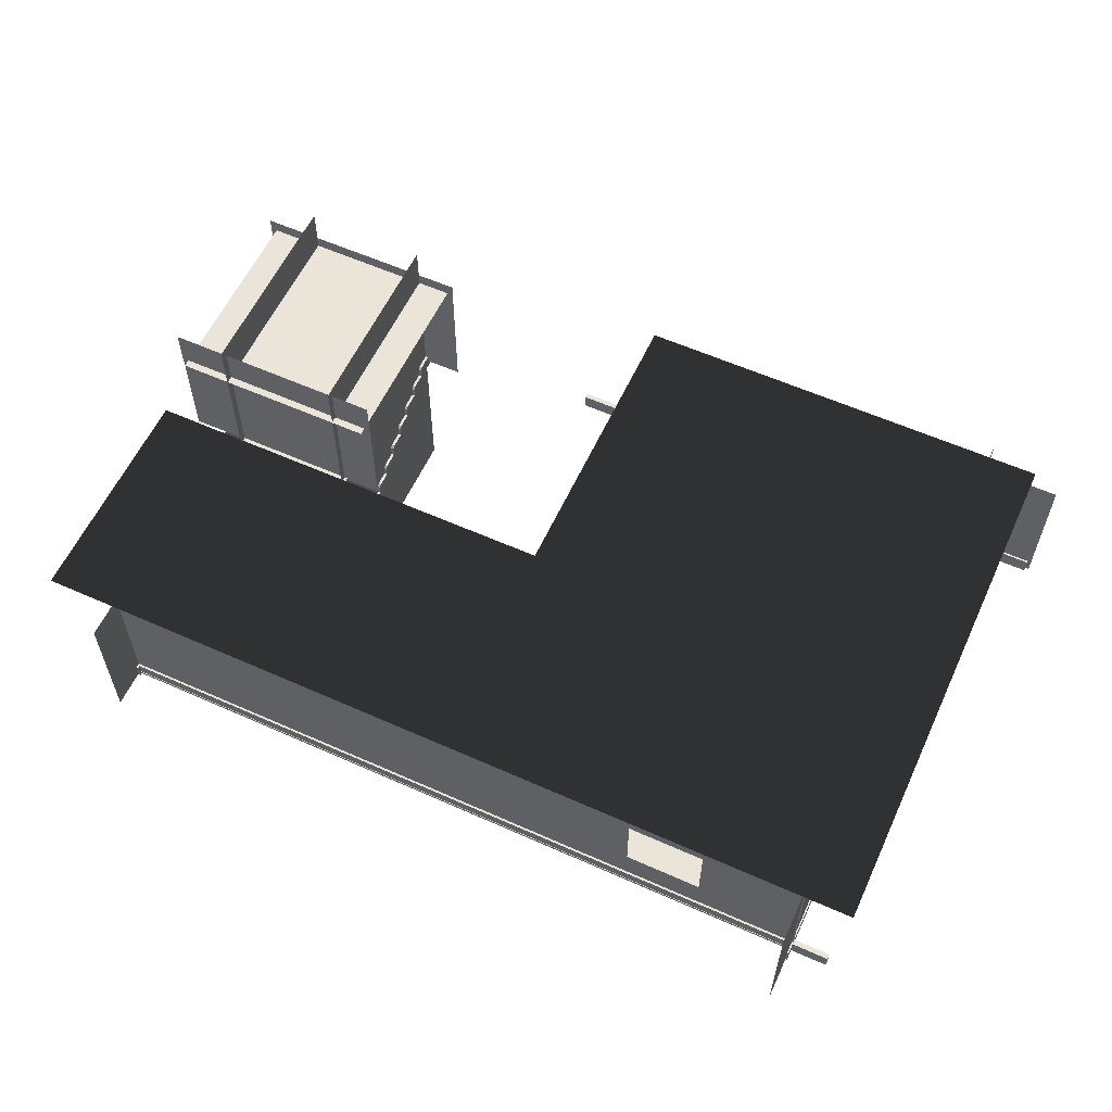
<metadata>
{"format":"obj","ext":"obj","renderer":"f3d","projection":"perspective","resolution":1024,"background":"white","views":[{"elev":58.9,"azim":-155.3,"up":"+Y"}]}
</metadata>
<code>
g default
v -5.663 0.4789 -15.19
v -1.366 0.4789 -15.19
v 2.931 0.4789 -15.19
v -5.663 0.4789 -18.63
v -1.366 0.4789 -18.63
v 2.931 0.4789 -18.63
v -5.663 0.4789 -22.06
v -1.366 0.4789 -22.06
v 2.931 0.4789 -22.06
v 7.228 0.4789 -22.06
v 11.53 0.4789 -22.06
v -5.663 0.4789 -25.5
v -1.366 0.4789 -25.5
v 2.931 0.4789 -25.5
v 7.228 0.4789 -25.5
v 11.53 0.4789 -25.5
v -5.663 0.4789 -27.22
v -1.366 0.4789 -27.22
v 2.931 0.4789 -27.22
v 7.228 0.4789 -27.22
v 11.53 0.4789 -27.22
v -5.663 0.4789 -23.78
v -1.366 0.4789 -23.78
v 2.931 0.4789 -23.78
v 7.228 0.4789 -23.78
v 11.53 0.4789 -23.78
v 0.7825 0.4789 -15.19
v 0.7825 0.4789 -18.63
v 0.7825 0.4789 -22.06
v 0.7825 0.4789 -23.78
v 0.7825 0.4789 -25.5
v 0.7825 0.4789 -27.22
v -3.515 0.4789 -15.19
v -3.515 0.4789 -18.63
v -3.515 0.4789 -22.06
v -3.515 0.4789 -23.78
v -3.515 0.4789 -25.5
v -3.515 0.4789 -27.22
v -5.663 0.4789 -20.34
v -3.515 0.4789 -20.34
v -1.366 0.4789 -20.34
v 0.7825 0.4789 -20.34
v 2.931 0.4789 -20.34
v -5.663 0.4789 -16.91
v -3.515 0.4789 -16.91
v -1.366 0.4789 -16.91
v 0.7825 0.4789 -16.91
v 2.931 0.4789 -16.91
v 9.377 0.4789 -22.06
v 9.377 0.4789 -23.78
v 9.377 0.4789 -25.5
v 9.377 0.4789 -27.22
v 5.08 0.4789 -22.06
v 5.08 0.4789 -23.78
v 5.08 0.4789 -25.5
v 5.08 0.4789 -27.22
g Vloer
f 44 45 34 4
f 46 47 28 5
f 39 40 35 7
f 41 42 29 8
f 22 36 37 12
f 23 30 31 13
f 24 54 55 14
f 25 50 51 15
f 12 37 38 17
f 13 31 32 18
f 14 55 56 19
f 15 51 52 20
f 7 35 36 22
f 8 29 30 23
f 9 53 54 24
f 10 49 50 25
f 28 47 48 6
f 29 42 43 9
f 30 29 9 24
f 31 30 24 14
f 32 31 14 19
f 34 45 46 5
f 35 40 41 8
f 36 35 8 23
f 37 36 23 13
f 38 37 13 18
f 4 34 40 39
f 41 40 34 5
f 5 28 42 41
f 43 42 28 6
f 1 33 45 44
f 46 45 33 2
f 2 27 47 46
f 48 47 27 3
f 50 49 11 26
f 51 50 26 16
f 52 51 16 21
f 54 53 10 25
f 55 54 25 15
f 56 55 15 20
g default
v 7.369 3.3 -17.62
v 9.009 3.3 -17.62
v 10.65 3.3 -17.62
v 12.29 3.3 -17.62
v 7.369 6.699 -17.62
v 9.009 6.699 -17.62
v 10.65 6.699 -17.62
v 12.29 6.699 -17.62
g TrapMuur5 Muren
f 58 57 61 62
f 59 58 62 63
f 64 60 59 63
g default
v -6.795 3.913 -14.92
v -1.811 3.913 -14.92
v 3.172 3.913 -14.92
v -6.795 3.913 -18.48
v -1.811 3.913 -18.48
v 3.172 3.913 -18.48
v -6.795 3.913 -22.03
v -1.811 3.913 -22.03
v 3.172 3.913 -22.03
v 8.156 3.913 -22.03
v 13.14 3.913 -22.03
v -6.795 3.913 -25.58
v -1.811 3.913 -25.58
v 3.172 3.913 -25.58
v 8.156 3.913 -25.58
v 13.14 3.913 -25.58
v -6.795 3.913 -27.36
v -1.811 3.913 -27.36
v 3.172 3.913 -27.36
v 8.156 3.913 -27.36
v 13.14 3.913 -27.36
v -6.795 3.913 -23.8
v -1.811 3.913 -23.8
v 3.172 3.913 -23.8
v 8.156 3.913 -23.8
v 13.14 3.913 -23.8
v 0.6805 3.913 -14.92
v 0.6805 3.913 -18.48
v 0.6805 3.913 -22.03
v 0.6805 3.913 -23.8
v 0.6805 3.913 -25.58
v 0.6805 3.913 -27.36
v -4.303 3.913 -14.92
v -4.303 3.913 -18.48
v -4.303 3.913 -22.03
v -4.303 3.913 -23.8
v -4.303 3.913 -25.58
v -4.303 3.913 -27.36
v -6.795 3.913 -20.25
v -4.303 3.913 -20.25
v -1.811 3.913 -20.25
v 0.6805 3.913 -20.25
v 3.172 3.913 -20.25
v -6.795 3.913 -16.7
v -4.303 3.913 -16.7
v -1.811 3.913 -16.7
v 0.6805 3.913 -16.7
v 3.172 3.913 -16.7
v 10.65 3.913 -22.03
v 10.65 3.913 -23.8
v 10.65 3.913 -25.58
v 10.65 3.913 -27.36
v 5.664 3.913 -22.03
v 5.664 3.913 -23.8
v 5.664 3.913 -25.58
v 5.664 3.913 -27.36
g Plafond
f 108 68 98 109
f 110 69 92 111
f 103 71 99 104
f 105 72 93 106
f 86 76 101 100
f 87 77 95 94
f 88 78 119 118
f 89 79 115 114
f 76 81 102 101
f 77 82 96 95
f 78 83 120 119
f 79 84 116 115
f 71 86 100 99
f 72 87 94 93
f 73 88 118 117
f 74 89 114 113
f 92 70 112 111
f 93 73 107 106
f 94 88 73 93
f 95 78 88 94
f 96 83 78 95
f 98 69 110 109
f 99 72 105 104
f 100 87 72 99
f 101 77 87 100
f 102 82 77 101
f 68 103 104 98
f 105 69 98 104
f 69 105 106 92
f 107 70 92 106
f 65 108 109 97
f 110 66 97 109
f 66 110 111 91
f 112 67 91 111
f 114 90 75 113
f 115 80 90 114
f 116 85 80 115
f 118 89 74 117
f 119 79 89 118
f 120 84 79 119
g default
v 4.852 0.3823 -15.21
v 4.852 0.3823 -15.32
v 4.852 0.7605 -15.21
v 4.852 0.7605 -15.32
v -0.4734 0.7605 -15.21
v -0.4734 0.7605 -15.32
v -0.4734 0.3823 -15.21
v -0.4734 0.3823 -15.32
g MuurHout1 HoutLangsMuur
f 121 122 124 123
f 123 124 126 125
f 125 126 128 127
f 127 128 122 121
f 122 128 126 124
f 127 121 123 125
g default
v -5.668 0.3823 -15.04
v -5.552 0.3823 -15.04
v -5.668 0.7605 -15.04
v -5.552 0.7605 -15.04
v -5.668 0.7605 -27.46
v -5.552 0.7605 -27.46
v -5.668 0.3823 -27.46
v -5.552 0.3823 -27.46
g HoutLangsMuur MuurHout3
f 129 130 132 131
f 131 132 134 133
f 133 134 136 135
f 135 136 130 129
f 130 136 134 132
f 135 129 131 133
g default
v 11.45 0.3823 -21.94
v 11.57 0.3823 -21.94
v 11.45 0.7605 -21.94
v 11.57 0.7605 -21.94
v 11.45 0.7605 -27.27
v 11.57 0.7605 -27.27
v 11.45 0.3823 -27.27
v 11.57 0.3823 -27.27
g HoutLangsMuur MuurHout5
f 137 138 140 139
f 139 140 142 141
f 141 142 144 143
f 143 144 138 137
f 138 144 142 140
f 143 137 139 141
g default
v 12.4 0.3823 -27.09
v 12.4 0.3823 -27.21
v 12.4 0.7605 -27.09
v 12.4 0.7605 -27.21
v -6.518 0.7605 -27.09
v -6.518 0.7605 -27.21
v -6.518 0.3823 -27.09
v -6.518 0.3823 -27.21
g HoutLangsMuur MuurHout4
f 145 146 148 147
f 147 148 150 149
f 149 150 152 151
f 151 152 146 145
f 146 152 150 148
f 151 145 147 149
g default
v -2.011 0.3823 -15.21
v -2.011 0.3823 -15.32
v -2.011 0.7605 -15.21
v -2.011 0.7605 -15.32
v -7.337 0.7605 -15.21
v -7.337 0.7605 -15.32
v -7.337 0.3823 -15.21
v -7.337 0.3823 -15.32
g HoutLangsMuur MuurHout2
f 153 154 156 155
f 155 156 158 157
f 157 158 160 159
f 159 160 154 153
f 154 160 158 156
f 159 153 155 157
g default
v 2.823 0.3823 -15.08
v 2.938 0.3823 -15.08
v 2.823 0.7605 -15.08
v 2.938 0.7605 -15.08
v 2.823 0.7605 -22.16
v 2.938 0.7605 -22.16
v 2.823 0.3823 -22.16
v 2.938 0.3823 -22.16
g HoutLangsMuur MuurHout7
f 161 162 164 163
f 163 164 166 165
f 165 166 168 167
f 167 168 162 161
f 162 168 166 164
f 167 161 163 165
g default
v 11.78 0.3823 -22.04
v 11.78 0.3823 -22.16
v 11.78 0.7605 -22.04
v 11.78 0.7605 -22.16
v 2.898 0.7605 -22.04
v 2.898 0.7605 -22.16
v 2.898 0.3823 -22.04
v 2.898 0.3823 -22.16
v 6.504 0.7605 -22.04
v 6.504 0.7605 -22.16
v 6.504 0.3823 -22.16
v 6.504 0.3823 -22.04
v 5.078 0.3823 -22.04
v 5.078 0.3823 -22.16
v 5.078 0.7605 -22.16
v 5.078 0.7605 -22.04
v 11.01 0.7605 -22.04
v 11.01 0.7605 -22.16
v 11.01 0.3823 -22.16
v 11.01 0.3823 -22.04
v 8.26 0.3823 -22.16
v 8.26 0.7605 -22.16
v 8.26 0.7605 -22.04
v 8.26 0.3823 -22.04
g HoutLangsMuur MuurHout6
f 169 170 172 171
f 173 174 176 175
f 175 176 182 181
f 183 182 176 174
f 184 183 174 173
f 175 181 184 173
f 171 172 186 185
f 170 187 186 172
f 188 187 170 169
f 185 188 169 171
f 179 178 190 189
f 178 177 191 190
f 177 180 192 191
f 180 179 189 192
g default
v 12.29 3.836 -21.93
v 10.65 3.836 -21.93
v 9.009 3.836 -21.93
v 7.369 3.836 -21.93
v 12.29 7.235 -21.93
v 10.65 7.235 -21.93
v 9.009 7.235 -21.93
v 7.369 7.235 -21.93
g Muren TrapMuur4
f 194 193 197 198
f 195 194 198 199
f 200 196 195 199
g default
v 12.15 6.405 -22.09
v 10.6 6.405 -22.09
v 9.056 6.405 -22.09
v 7.511 6.405 -22.09
v 12.15 6.405 -17.59
v 10.6 6.405 -17.59
v 9.056 6.405 -17.59
v 7.511 6.405 -17.59
g Muren TrapMuur3
f 202 201 205 206
f 203 202 206 207
f 208 204 203 207
g default
v 8.196 1.046 -20.84
v 9.696 1.046 -20.84
v 11.2 1.046 -20.84
v 8.196 0.7124 -21.34
v 9.696 0.7124 -21.34
v 11.2 0.7124 -21.34
v 11.2 0.7124 -20.84
v 8.196 0.7124 -20.84
v 8.196 0.979 -21.34
v 8.196 1.046 -21.27
v 9.696 1.046 -21.27
v 9.696 0.979 -21.34
v 11.2 0.979 -21.34
v 11.2 1.046 -21.27
g Treden2 Trap
f 215 214 221 222 211
f 212 216 209 218 217
f 217 218 219 220
f 220 219 222 221
f 209 210 219 218
f 210 211 222 219
f 217 220 213 212
f 220 221 214 213
g default
v 8.196 3.157 -17.94
v 9.696 3.157 -17.94
v 11.2 3.157 -17.94
v 8.196 2.824 -18.44
v 9.696 2.824 -18.44
v 11.2 2.824 -18.44
v 11.2 2.824 -17.94
v 8.196 2.824 -17.94
v 8.196 3.091 -18.44
v 8.196 3.157 -18.37
v 9.696 3.157 -18.37
v 9.696 3.091 -18.44
v 11.2 3.091 -18.44
v 11.2 3.157 -18.37
g Trap Treden9
f 229 228 235 236 225
f 226 230 223 232 231
f 231 232 233 234
f 234 233 236 235
f 223 224 233 232
f 224 225 236 233
f 231 234 227 226
f 234 235 228 227
g default
v 8.196 0.7865 -21.22
v 9.696 0.7865 -21.22
v 11.2 0.7865 -21.22
v 8.196 0.4532 -21.72
v 9.696 0.4532 -21.72
v 11.2 0.4532 -21.72
v 11.2 0.4532 -21.22
v 8.196 0.4532 -21.22
v 8.196 0.7199 -21.72
v 8.196 0.7865 -21.65
v 9.696 0.7865 -21.65
v 9.696 0.7199 -21.72
v 11.2 0.7199 -21.72
v 11.2 0.7865 -21.65
g Trap Treden1
f 243 242 249 250 239
f 240 244 237 246 245
f 245 246 247 248
f 248 247 250 249
f 237 238 247 246
f 238 239 250 247
f 245 248 241 240
f 248 249 242 241
g default
v 8.196 2.549 -18.8
v 9.696 2.549 -18.8
v 11.2 2.549 -18.8
v 8.196 2.216 -19.3
v 9.696 2.216 -19.3
v 11.2 2.216 -19.3
v 11.2 2.216 -18.8
v 8.196 2.216 -18.8
v 8.196 2.483 -19.3
v 8.196 2.549 -19.23
v 9.696 2.549 -19.23
v 9.696 2.483 -19.3
v 11.2 2.483 -19.3
v 11.2 2.549 -19.23
g Trap Treden7
f 257 256 263 264 253
f 254 258 251 260 259
f 259 260 261 262
f 262 261 264 263
f 251 252 261 260
f 252 253 264 261
f 259 262 255 254
f 262 263 256 255
g default
v 8.196 1.317 -20.47
v 9.696 1.317 -20.47
v 11.2 1.317 -20.47
v 8.196 0.9836 -20.97
v 9.696 0.9836 -20.97
v 11.2 0.9836 -20.97
v 11.2 0.9836 -20.47
v 8.196 0.9836 -20.47
v 8.196 1.25 -20.97
v 8.196 1.317 -20.9
v 9.696 1.317 -20.9
v 9.696 1.25 -20.97
v 11.2 1.25 -20.97
v 11.2 1.317 -20.9
g Trap Treden3
f 271 270 277 278 267
f 268 272 265 274 273
f 273 274 275 276
f 276 275 278 277
f 265 266 275 274
f 266 267 278 275
f 273 276 269 268
f 276 277 270 269
g default
v 8.196 2.86 -18.37
v 9.696 2.86 -18.37
v 11.2 2.86 -18.37
v 8.196 2.526 -18.87
v 9.696 2.526 -18.87
v 11.2 2.526 -18.87
v 11.2 2.526 -18.37
v 8.196 2.526 -18.37
v 8.196 2.793 -18.87
v 8.196 2.86 -18.81
v 9.696 2.86 -18.81
v 9.696 2.793 -18.87
v 11.2 2.793 -18.87
v 11.2 2.86 -18.81
g Trap Treden8
f 285 284 291 292 281
f 282 286 279 288 287
f 287 288 289 290
f 290 289 292 291
f 279 280 289 288
f 280 281 292 289
f 287 290 283 282
f 290 291 284 283
g default
v 8.196 3.456 -17.52
v 9.696 3.456 -17.52
v 11.2 3.456 -17.52
v 8.196 3.123 -18.02
v 9.696 3.123 -18.02
v 11.2 3.123 -18.02
v 11.2 3.123 -17.52
v 8.196 3.123 -17.52
v 8.196 3.389 -18.02
v 8.196 3.456 -17.96
v 9.696 3.456 -17.96
v 9.696 3.389 -18.02
v 11.2 3.389 -18.02
v 11.2 3.456 -17.96
g Trap Treden10
f 299 298 305 306 295
f 296 300 293 302 301
f 301 302 303 304
f 304 303 306 305
f 293 294 303 302
f 294 295 306 303
f 301 304 297 296
f 304 305 298 297
g default
v 8.196 2.24 -19.23
v 9.696 2.24 -19.23
v 11.2 2.24 -19.23
v 8.196 1.907 -19.73
v 9.696 1.907 -19.73
v 11.2 1.907 -19.73
v 11.2 1.907 -19.23
v 8.196 1.907 -19.23
v 8.196 2.174 -19.73
v 8.196 2.24 -19.66
v 9.696 2.24 -19.66
v 9.696 2.174 -19.73
v 11.2 2.174 -19.73
v 11.2 2.24 -19.66
g Trap Treden6
f 313 312 319 320 309
f 310 314 307 316 315
f 315 316 317 318
f 318 317 320 319
f 307 308 317 316
f 308 309 320 317
f 315 318 311 310
f 318 319 312 311
g default
v 8.196 1.621 -20.06
v 9.696 1.621 -20.06
v 11.2 1.621 -20.06
v 8.196 1.288 -20.56
v 9.696 1.288 -20.56
v 11.2 1.288 -20.56
v 11.2 1.288 -20.06
v 8.196 1.288 -20.06
v 8.196 1.554 -20.56
v 8.196 1.621 -20.49
v 9.696 1.621 -20.49
v 9.696 1.554 -20.56
v 11.2 1.554 -20.56
v 11.2 1.621 -20.49
g Trap Treden4
f 327 326 333 334 323
f 324 328 321 330 329
f 329 330 331 332
f 332 331 334 333
f 321 322 331 330
f 322 323 334 331
f 329 332 325 324
f 332 333 326 325
g default
v 8.196 1.915 -19.66
v 9.696 1.915 -19.66
v 11.2 1.915 -19.66
v 8.196 1.582 -20.16
v 9.696 1.582 -20.16
v 11.2 1.582 -20.16
v 11.2 1.582 -19.66
v 8.196 1.582 -19.66
v 8.196 1.848 -20.16
v 8.196 1.915 -20.09
v 9.696 1.915 -20.09
v 9.696 1.848 -20.16
v 11.2 1.848 -20.16
v 11.2 1.915 -20.09
g Trap Treden5
f 341 340 347 348 337
f 338 342 335 344 343
f 343 344 345 346
f 346 345 348 347
f 335 336 345 344
f 336 337 348 345
f 343 346 339 338
f 346 347 340 339
g default
v -7.423 0.4374 -15.27
v -7.423 1.591 -15.27
v -7.423 2.801 -15.27
v -7.423 3.897 -15.27
v -3.949 0.4374 -15.27
v -3.949 1.591 -15.27
v -3.949 2.801 -15.27
v -3.949 3.897 -15.27
v -0.4742 0.4374 -15.27
v -0.4742 1.591 -15.27
v -0.4742 2.801 -15.27
v -0.4742 3.897 -15.27
v 3 0.4374 -15.27
v 3 1.591 -15.27
v 3 2.801 -15.27
v 3 3.897 -15.27
v -1.574 0.4374 -15.27
v -1.574 1.591 -15.27
v -1.574 2.801 -15.27
v -1.574 3.897 -15.27
v -0.1612 0.4374 -15.27
v -0.1612 1.591 -15.27
v -0.1612 2.801 -15.27
v -0.1612 3.897 -15.27
v -1.658 0.4374 -15.27
v -1.658 1.591 -15.27
v -1.658 2.801 -15.27
v -1.658 3.897 -15.27
v -1.983 0.4374 -15.27
v -1.983 1.591 -15.27
v -1.983 2.801 -15.27
v -1.983 3.897 -15.27
v -7.423 0.5702 -15.27
v -3.949 0.5702 -15.27
v -1.983 0.5702 -15.27
v -1.658 0.5702 -15.27
v -1.574 0.5702 -15.27
v -0.4742 0.5702 -15.27
v -0.1612 0.5702 -15.27
v 3 0.5702 -15.27
v -7.423 2.73 -15.27
v -3.949 2.73 -15.27
v -1.983 2.73 -15.27
v -1.658 2.73 -15.27
v -1.574 2.73 -15.27
v -0.4742 2.73 -15.27
v -0.1612 2.73 -15.27
v 3 2.73 -15.27
g Muren IngangsMuur
f 349 381 382 353
f 350 389 390 354
f 351 352 356 355
f 367 368 360 359
f 369 387 388 361
f 370 395 396 362
f 371 372 364 363
f 373 384 385 365
f 374 392 393 366
f 375 376 368 367
f 357 386 387 369
f 358 394 395 370
f 359 360 372 371
f 377 383 384 373
f 379 380 376 375
f 353 382 383 377
f 354 390 391 378
f 355 356 380 379
f 382 381 350 354
f 383 382 354 378
f 385 384 374 366
f 387 386 358 370
f 388 387 370 362
f 390 389 351 355
f 391 390 355 379
f 392 391 379 375
f 393 392 375 367
f 394 393 367 359
f 395 394 359 371
f 396 395 371 363
g default
v 2.905 0.4378 -22.09
v 2.905 1.591 -22.09
v 2.905 2.812 -22.09
v 2.905 3.897 -22.09
v 5.086 0.4378 -22.09
v 5.086 1.591 -22.09
v 5.086 2.812 -22.09
v 5.086 3.897 -22.09
v 7.267 0.4378 -22.09
v 7.267 1.591 -22.09
v 7.267 2.812 -22.09
v 7.267 3.897 -22.09
v 8.272 0.4378 -22.09
v 8.272 1.591 -22.09
v 8.272 2.812 -22.09
v 8.272 3.897 -22.09
v 6.504 0.4378 -22.09
v 6.504 1.591 -22.09
v 6.504 2.812 -22.09
v 6.504 3.897 -22.09
g Muren HalMuur
f 397 398 402 401
f 398 399 403 402
f 399 400 404 403
f 413 414 406 405
f 414 415 407 406
f 415 416 408 407
f 405 406 410 409
f 406 407 411 410
f 407 408 412 411
f 403 404 416 415
g default
v 11.5 0.4374 -21.19
v 11.5 1.591 -21.19
v 11.5 2.744 -21.19
v 11.5 3.897 -21.19
v 11.5 0.4374 -24.67
v 11.5 1.591 -24.67
v 11.5 2.744 -24.67
v 11.5 3.897 -24.67
v 11.5 0.4374 -28.14
v 11.5 1.591 -28.14
v 11.5 2.744 -28.14
v 11.5 3.897 -28.14
g Muren KorteMuur
f 417 418 422 421
f 418 419 423 422
f 419 420 424 423
f 421 422 426 425
f 422 423 427 426
f 423 424 428 427
g default
v 8.262 -0.7599 -22.09
v 8.262 1.979 -22.09
v 8.262 4.718 -22.09
v 8.262 7.458 -22.09
v 8.262 -0.7599 -17.61
v 8.262 1.979 -17.61
v 8.262 4.718 -17.61
v 8.262 7.458 -17.61
g Muren TrapMuur1
f 430 434 433 429
f 431 435 434 430
f 432 436 435 431
g default
v -5.635 0.4374 -28.48
v -5.635 1.591 -28.48
v -5.635 2.744 -28.48
v -5.635 3.897 -28.48
v -5.635 0.4374 -25
v -5.635 1.591 -25
v -5.635 3.897 -25
v -5.635 0.4374 -21.53
v -5.635 1.591 -21.53
v -5.635 2.744 -21.53
v -5.635 3.897 -21.53
v -5.635 0.4374 -18.05
v -5.635 1.591 -18.05
v -5.635 2.744 -18.05
v -5.635 3.897 -18.05
v -5.635 0.4374 -14.58
v -5.635 1.591 -14.58
v -5.635 2.744 -14.58
v -5.635 3.897 -14.58
v -5.635 3.167 -28.48
v -5.635 3.167 -25
v -5.635 3.167 -21.53
v -5.635 3.167 -18.05
v -5.635 3.167 -14.58
v -5.635 0.4374 -22.27
v -5.635 1.591 -22.27
v -5.635 2.744 -22.27
v -5.635 3.167 -22.27
v -5.635 3.897 -22.27
v -5.635 0.4374 -25.63
v -5.635 1.591 -25.63
v -5.635 2.744 -25.63
v -5.635 3.167 -25.63
v -5.635 3.897 -25.63
g Muren GroteRaamMuur
f 466 467 442 441
f 461 462 445 444
f 462 463 446 445
f 463 464 458 446
f 444 445 449 448
f 445 446 450 449
f 446 458 459 450
f 448 449 453 452
f 449 450 454 453
f 450 459 460 454
f 457 469 470 443
f 458 464 465 447
f 459 458 447 451
f 460 459 451 455
f 441 442 462 461
f 465 464 457 443
f 437 438 467 466
f 438 439 468 467
f 439 456 469 468
f 470 469 456 440
g default
v 8.176 0.4774 -21.22
v 9.695 0.4774 -21.22
v 11.21 0.4774 -21.22
v 8.176 0.4774 -21.72
v 9.695 0.4774 -21.72
v 11.21 0.4774 -21.72
v 8.176 0.4774 -22.22
v 9.695 0.4774 -22.22
v 11.21 0.4774 -22.22
g Trap Treden
f 471 472 475 474
f 472 473 476 475
f 474 475 478 477
f 475 476 479 478
g default
v 7.517 0.4374 -27.16
v 7.517 1.591 -27.16
v 7.517 2.744 -27.16
v 7.517 3.897 -27.16
v 3.122 0.4374 -27.16
v 3.122 1.591 -27.16
v 3.122 2.744 -27.16
v 3.122 3.897 -27.16
v -1.274 0.4374 -27.16
v -1.274 1.591 -27.16
v -1.274 2.744 -27.16
v -1.274 3.897 -27.16
v -5.67 0.4374 -27.16
v -5.67 1.591 -27.16
v -5.67 2.744 -27.16
v -5.67 3.897 -27.16
v 9.715 0.4374 -27.16
v 9.715 1.591 -27.16
v 9.715 2.744 -27.16
v 9.715 3.897 -27.16
v 5.32 0.4374 -27.16
v 5.32 1.591 -27.16
v 5.32 2.744 -27.16
v 5.32 3.897 -27.16
v 0.9237 0.4374 -27.16
v 0.9237 1.591 -27.16
v 0.9237 2.744 -27.16
v 0.9237 3.897 -27.16
v -3.472 0.4374 -27.16
v -3.472 1.591 -27.16
v -3.472 2.744 -27.16
v -3.472 3.897 -27.16
v 11.55 0.4374 -27.16
v 11.55 1.591 -27.16
v 11.55 2.744 -27.16
v 11.55 3.897 -27.16
v -1.516 0.4374 -27.16
v -1.516 1.591 -27.16
v -1.516 2.744 -27.16
v -1.516 3.897 -27.16
v -3.284 0.4374 -27.16
v -3.284 1.591 -27.16
v -3.284 2.744 -27.16
v -3.284 3.897 -27.16
v -5.67 3.177 -27.16
v -3.472 3.177 -27.16
v -3.284 3.177 -27.16
v -1.516 3.177 -27.16
v -1.274 3.177 -27.16
v 0.9237 3.177 -27.16
v 3.122 3.177 -27.16
v 5.32 3.177 -27.16
v 7.517 3.177 -27.16
v 9.715 3.177 -27.16
v 11.55 3.177 -27.16
g Muren KleineRaamMuur
f 496 497 481 480
f 497 498 482 481
f 532 533 499 483
f 500 501 485 484
f 501 502 486 485
f 530 531 503 487
f 504 505 489 488
f 505 506 490 489
f 528 529 507 491
f 508 509 493 492
f 509 510 494 493
f 524 525 511 495
f 512 513 497 496
f 513 514 498 497
f 533 534 515 499
f 480 481 501 500
f 481 482 502 501
f 531 532 483 503
f 484 485 505 504
f 485 486 506 505
f 529 530 487 507
f 520 521 509 508
f 521 522 510 509
f 525 526 523 511
f 488 489 517 516
f 489 490 518 517
f 527 528 491 519
f 516 517 521 520
f 526 527 519 523
f 510 525 524 494
f 522 526 525 510
f 490 528 527 518
f 506 529 528 490
f 486 530 529 506
f 502 531 530 486
f 482 532 531 502
f 498 533 532 482
f 514 534 533 498
g default
v 11 0.4378 -22.09
v 11 1.591 -22.09
v 11 2.744 -22.09
v 11 3.897 -22.09
v 11.52 0.4378 -22.09
v 11.52 1.591 -22.09
v 11.52 2.744 -22.09
v 11.52 3.897 -22.09
g Muren KleinHalMuur
f 535 536 540 539
f 536 537 541 540
f 537 538 542 541
g default
v 11 -0.01361 -22.1
v 11 2.488 -22.1
v 11 4.989 -22.1
v 11 7.49 -22.1
v 11 -0.01361 -17.6
v 11 2.488 -17.6
v 11 4.989 -17.6
v 11 7.49 -17.6
g Muren TrapMuur2
f 544 543 547 548
f 545 544 548 549
f 550 546 545 549
g default
v 2.915 0.4374 -15.14
v 2.915 1.591 -15.14
v 2.915 2.744 -15.14
v 2.915 3.897 -15.14
v 2.915 0.4374 -18.61
v 2.915 1.591 -18.61
v 2.915 2.744 -18.61
v 2.915 3.897 -18.61
v 2.915 0.4374 -22.09
v 2.915 1.591 -22.09
v 2.915 2.744 -22.09
v 2.915 3.897 -22.09
g Muren BankMuur
f 551 552 556 555
f 552 553 557 556
f 553 554 558 557
f 555 556 560 559
f 556 557 561 560
f 557 558 562 561
g default
v 8.184 3.891 -21.92
v 11.09 3.891 -21.92
v 8.184 3.891 -22.08
v 11.09 3.891 -22.08
v 8.184 2.859 -21.94
v 8.184 2.874 -21.92
v 11.09 2.859 -21.94
v 11.09 2.874 -21.92
v 8.184 2.859 -22.07
v 8.184 2.874 -22.08
v 11.09 2.859 -22.07
v 11.09 2.874 -22.08
g Muren MuurBijTrap
f 568 570 564 563
f 563 564 566 565
f 565 566 574 572
f 571 573 569 567
f 570 569 573 574 566 564
f 572 571 567 568 563 565
f 568 567 569 570
f 571 572 574 573

</code>
